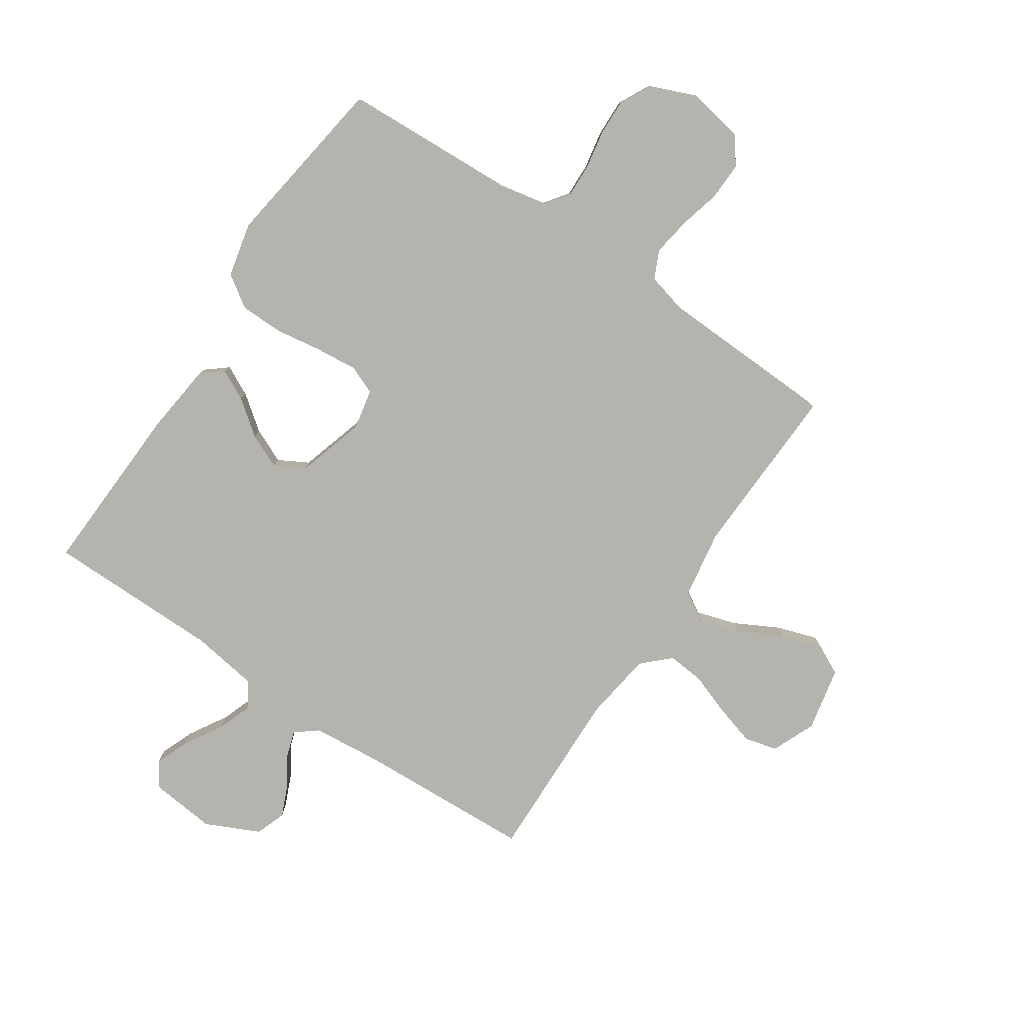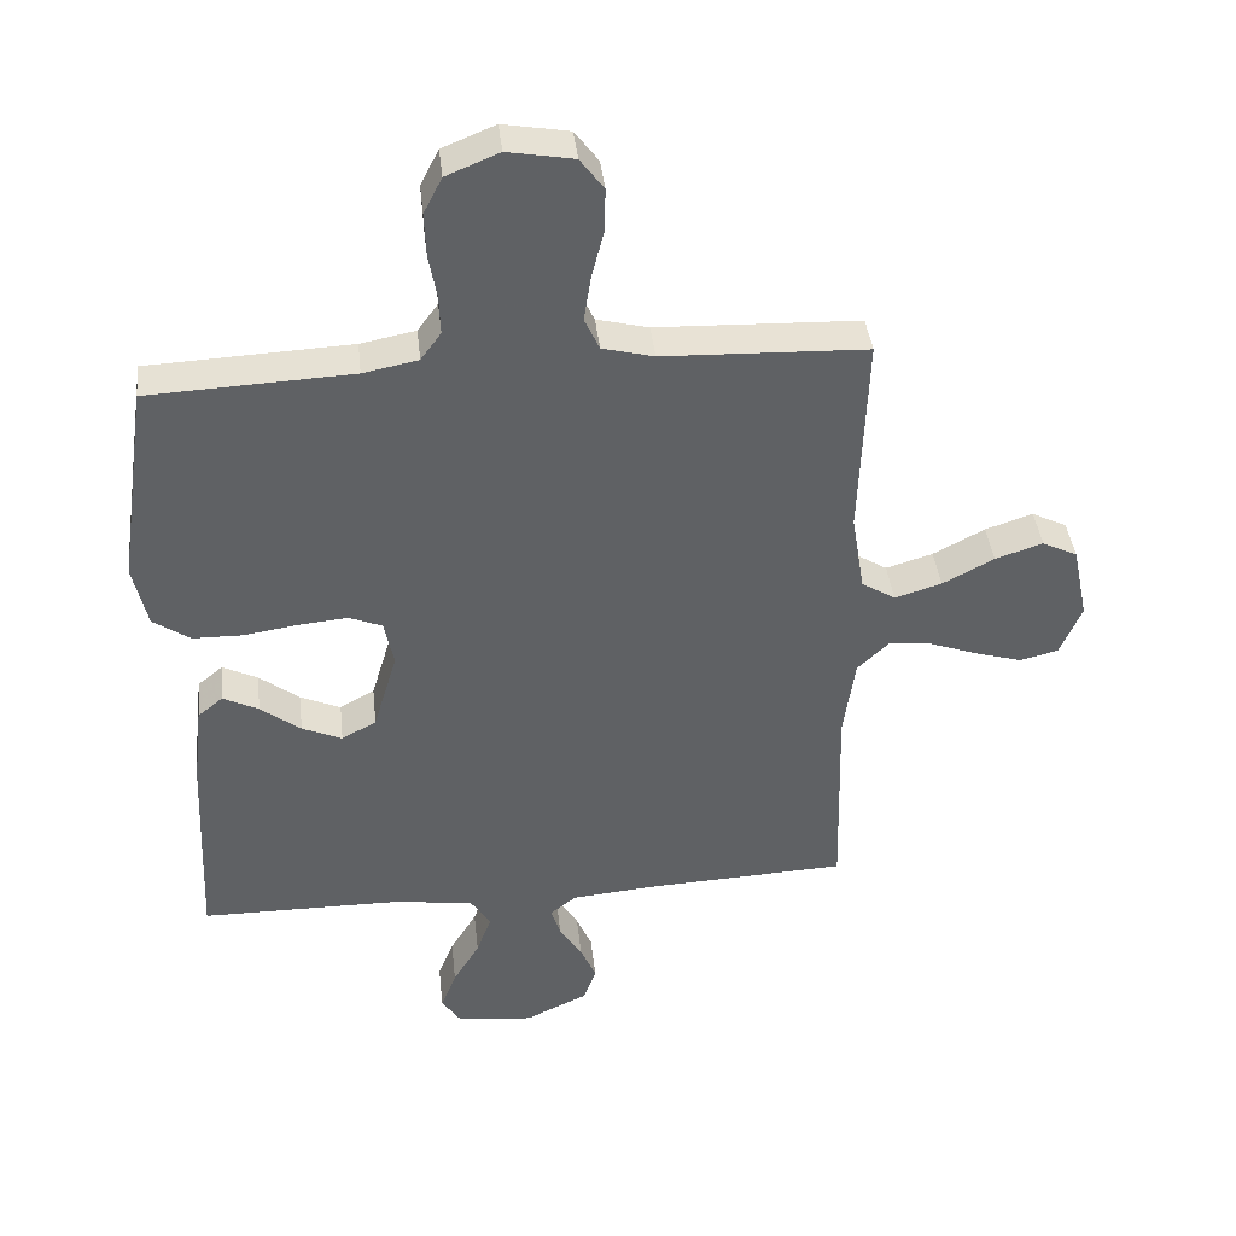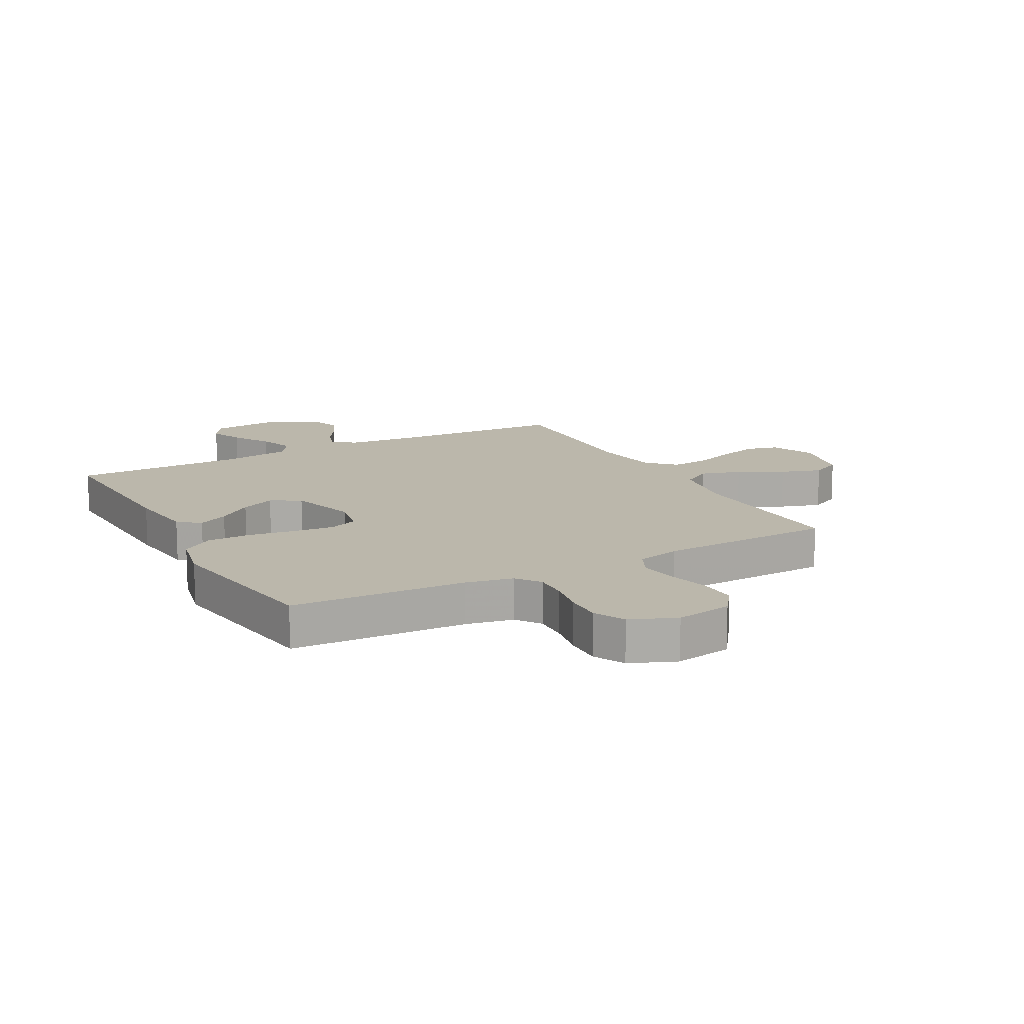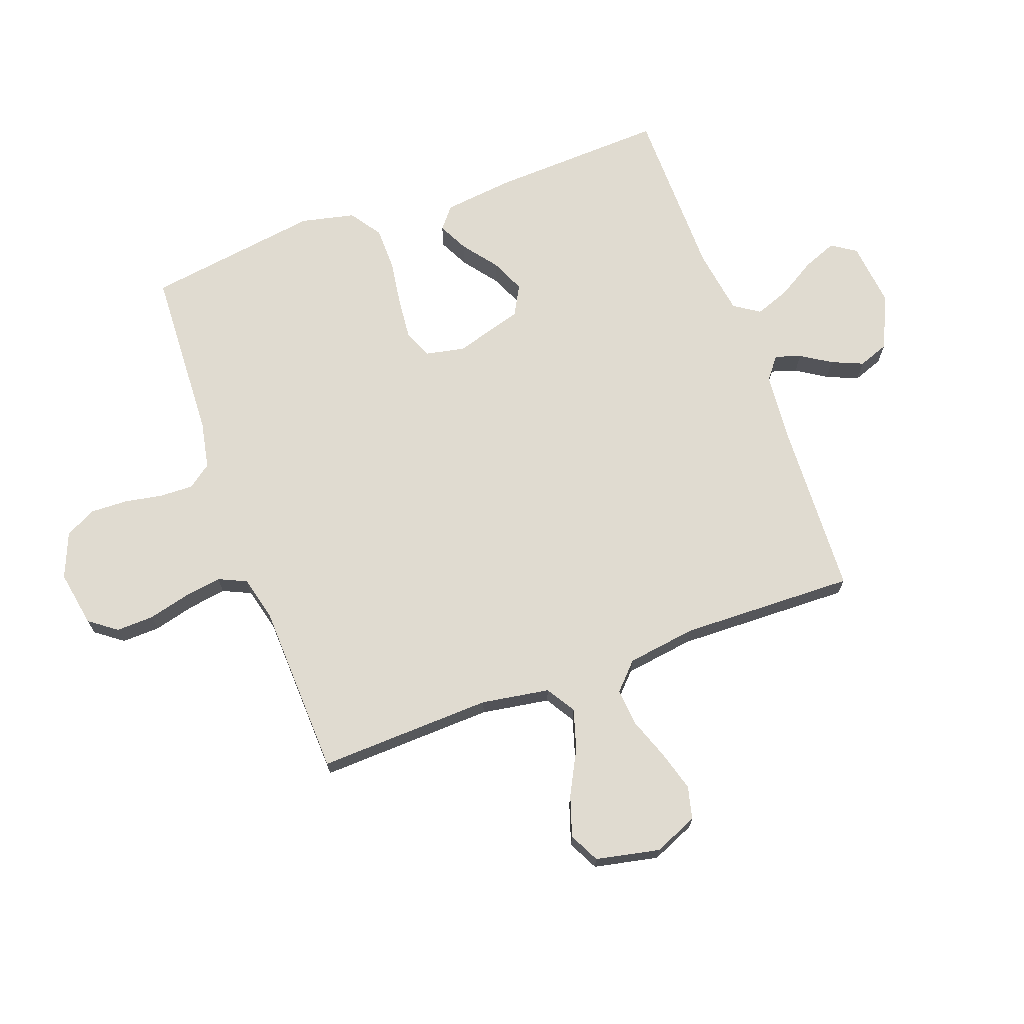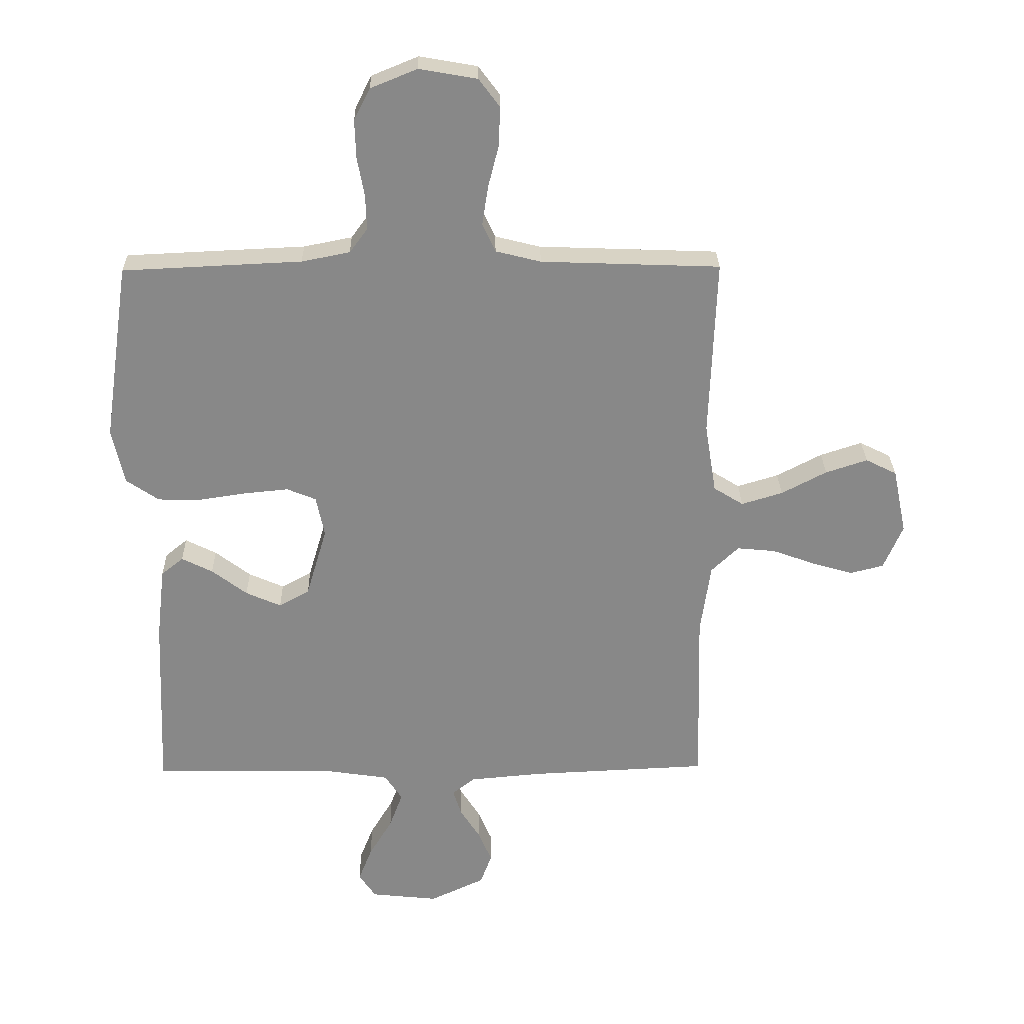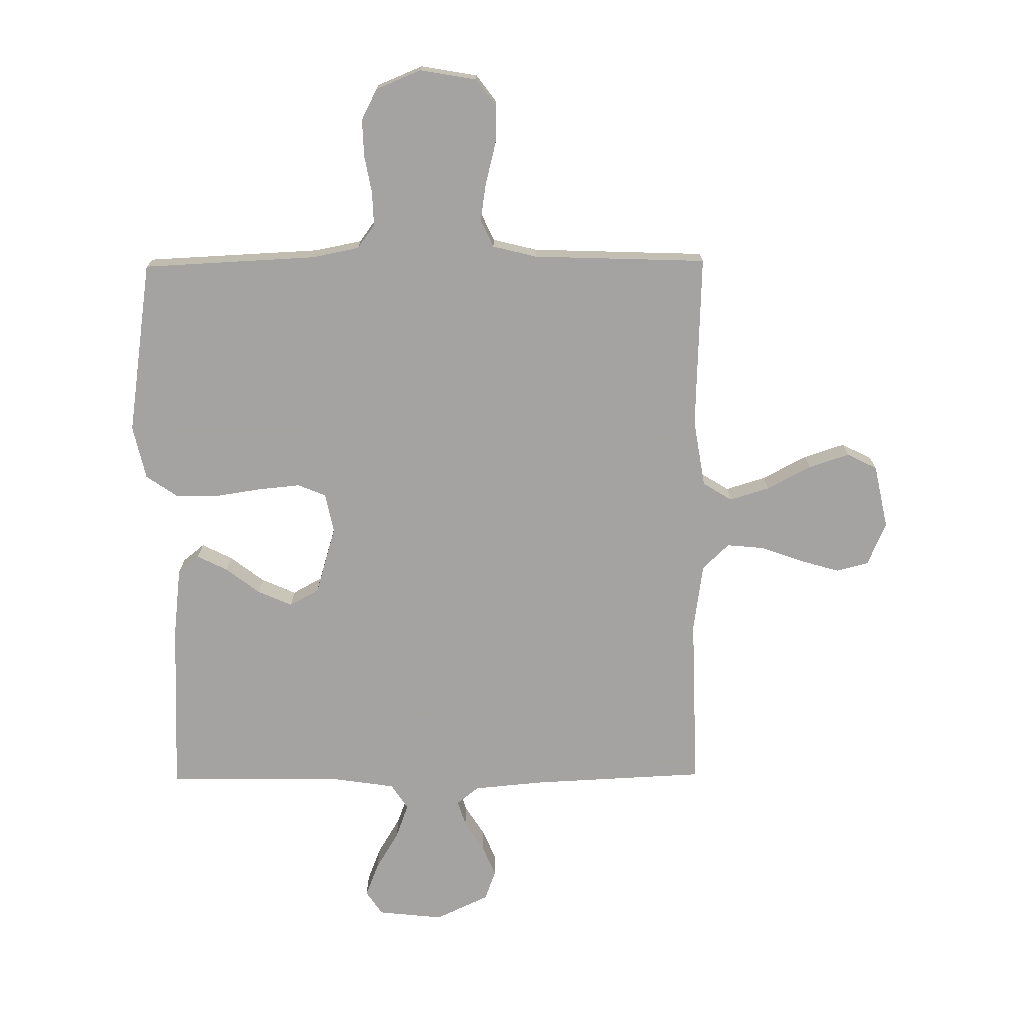
<metadata>
{"format":"obj","ext":"obj","renderer":"f3d","projection":"perspective","resolution":1024,"background":"white","views":[{"elev":-79.9,"azim":-33.8,"up":"+Y"},{"elev":40.2,"azim":-6.3,"up":"+Z"},{"elev":14.2,"azim":-28.4,"up":"+Y"},{"elev":69.9,"azim":69.9,"up":"+Y"},{"elev":27.4,"azim":-1.0,"up":"+Z"},{"elev":-73.1,"azim":0.6,"up":"+Y"}]}
</metadata>
<code>
v -0.5 0.07 0.5
v -0.2 0.07 0.514
v -0.119 0.07 0.53
v -0.089 0.07 0.571
v -0.091 0.07 0.629
v -0.103 0.07 0.694
v -0.105 0.07 0.758
v -0.078 0.07 0.811
v 0 0.07 0.843
v 0.097 0.07 0.826
v 0.132 0.07 0.779
v 0.13 0.07 0.714
v 0.112 0.07 0.643
v 0.102 0.07 0.578
v 0.124 0.07 0.53
v 0.2 0.07 0.511
v 0.5 0.07 0.5
v 0.489 0.07 0.2
v 0.508 0.07 0.083
v 0.558 0.07 0.052
v 0.627 0.07 0.073
v 0.703 0.07 0.113
v 0.773 0.07 0.136
v 0.825 0.07 0.11
v 0.848 0.07 0
v 0.816 0.07 -0.075
v 0.76 0.07 -0.089
v 0.691 0.07 -0.069
v 0.619 0.07 -0.043
v 0.555 0.07 -0.037
v 0.509 0.07 -0.081
v 0.492 0.07 -0.2
v 0.5 0.07 -0.5
v 0.2 0.07 -0.514
v 0.079 0.07 -0.525
v 0.041 0.07 -0.555
v 0.055 0.07 -0.599
v 0.088 0.07 -0.651
v 0.111 0.07 -0.705
v 0.092 0.07 -0.757
v 0 0.07 -0.8
v -0.113 0.07 -0.788
v -0.141 0.07 -0.746
v -0.118 0.07 -0.688
v -0.079 0.07 -0.623
v -0.057 0.07 -0.563
v -0.086 0.07 -0.519
v -0.2 0.07 -0.502
v -0.5 0.07 -0.5
v -0.487 0.07 -0.2
v -0.473 0.07 -0.079
v -0.436 0.07 -0.049
v -0.384 0.07 -0.075
v -0.325 0.07 -0.12
v -0.266 0.07 -0.146
v -0.215 0.07 -0.118
v -0.18 0.07 0
v -0.194 0.07 0.068
v -0.243 0.07 0.088
v -0.315 0.07 0.081
v -0.395 0.07 0.069
v -0.469 0.07 0.07
v -0.523 0.07 0.107
v -0.544 0.07 0.2
v -0.5 0 0.5
v -0.2 0 0.514
v -0.119 0 0.53
v -0.089 0 0.571
v -0.091 0 0.629
v -0.103 0 0.694
v -0.105 0 0.758
v -0.078 0 0.811
v 0 0 0.843
v 0.097 0 0.826
v 0.132 0 0.779
v 0.13 0 0.714
v 0.112 0 0.643
v 0.102 0 0.578
v 0.124 0 0.53
v 0.2 0 0.511
v 0.5 0 0.5
v 0.489 0 0.2
v 0.508 0 0.083
v 0.558 0 0.052
v 0.627 0 0.073
v 0.703 0 0.113
v 0.773 0 0.136
v 0.825 0 0.11
v 0.848 0 0
v 0.816 0 -0.075
v 0.76 0 -0.089
v 0.691 0 -0.069
v 0.619 0 -0.043
v 0.555 0 -0.037
v 0.509 0 -0.081
v 0.492 0 -0.2
v 0.5 0 -0.5
v 0.2 0 -0.514
v 0.079 0 -0.525
v 0.041 0 -0.555
v 0.055 0 -0.599
v 0.088 0 -0.651
v 0.111 0 -0.705
v 0.092 0 -0.757
v 0 0 -0.8
v -0.113 0 -0.788
v -0.141 0 -0.746
v -0.118 0 -0.688
v -0.079 0 -0.623
v -0.057 0 -0.563
v -0.086 0 -0.519
v -0.2 0 -0.502
v -0.5 0 -0.5
v -0.487 0 -0.2
v -0.473 0 -0.079
v -0.436 0 -0.049
v -0.384 0 -0.075
v -0.325 0 -0.12
v -0.266 0 -0.146
v -0.215 0 -0.118
v -0.18 0 0
v -0.194 0 0.068
v -0.243 0 0.088
v -0.315 0 0.081
v -0.395 0 0.069
v -0.469 0 0.07
v -0.523 0 0.107
v -0.544 0 0.2
f 63 64 1 2
f 60 61 62 63
f 59 60 63 2
f 58 59 2 3
f 57 58 3 4
f 51 52 53 54
f 51 54 55
f 48 49 50 51
f 47 48 51 55
f 46 47 55 56
f 42 43 44 45
f 42 45 46
f 41 42 46
f 40 41 46
f 37 38 39 40
f 36 37 40 46
f 35 36 46 56
f 32 33 34
f 31 32 34 35
f 26 27 28 29
f 24 25 26 29
f 24 29 30
f 21 22 23 24
f 20 21 24 30
f 19 20 30 31
f 16 17 18
f 15 16 18 19
f 10 11 12 13
f 10 13 14
f 9 10 14
f 8 9 14
f 5 6 7 8
f 4 5 8 14
f 57 4 14 15
f 31 35 56 57
f 15 19 31 57
f 66 65 128 127
f 127 126 125 124
f 66 127 124 123
f 67 66 123 122
f 68 67 122 121
f 118 117 116 115
f 119 118 115
f 115 114 113 112
f 119 115 112 111
f 120 119 111 110
f 109 108 107 106
f 110 109 106
f 110 106 105
f 110 105 104
f 104 103 102 101
f 110 104 101 100
f 120 110 100 99
f 98 97 96
f 99 98 96 95
f 93 92 91 90
f 93 90 89 88
f 94 93 88
f 88 87 86 85
f 94 88 85 84
f 95 94 84 83
f 82 81 80
f 83 82 80 79
f 77 76 75 74
f 78 77 74
f 78 74 73
f 78 73 72
f 72 71 70 69
f 78 72 69 68
f 79 78 68 121
f 121 120 99 95
f 121 95 83 79
f 1 65 66 2
f 2 66 67 3
f 3 67 68 4
f 4 68 69 5
f 5 69 70 6
f 6 70 71 7
f 7 71 72 8
f 8 72 73 9
f 9 73 74 10
f 10 74 75 11
f 11 75 76 12
f 12 76 77 13
f 13 77 78 14
f 14 78 79 15
f 15 79 80 16
f 16 80 81 17
f 17 81 82 18
f 18 82 83 19
f 19 83 84 20
f 20 84 85 21
f 21 85 86 22
f 22 86 87 23
f 23 87 88 24
f 24 88 89 25
f 25 89 90 26
f 26 90 91 27
f 27 91 92 28
f 28 92 93 29
f 29 93 94 30
f 30 94 95 31
f 31 95 96 32
f 32 96 97 33
f 33 97 98 34
f 34 98 99 35
f 35 99 100 36
f 36 100 101 37
f 37 101 102 38
f 38 102 103 39
f 39 103 104 40
f 40 104 105 41
f 41 105 106 42
f 42 106 107 43
f 43 107 108 44
f 44 108 109 45
f 45 109 110 46
f 46 110 111 47
f 47 111 112 48
f 48 112 113 49
f 49 113 114 50
f 50 114 115 51
f 51 115 116 52
f 52 116 117 53
f 53 117 118 54
f 54 118 119 55
f 55 119 120 56
f 56 120 121 57
f 57 121 122 58
f 58 122 123 59
f 59 123 124 60
f 60 124 125 61
f 61 125 126 62
f 62 126 127 63
f 63 127 128 64
f 64 128 65 1

</code>
